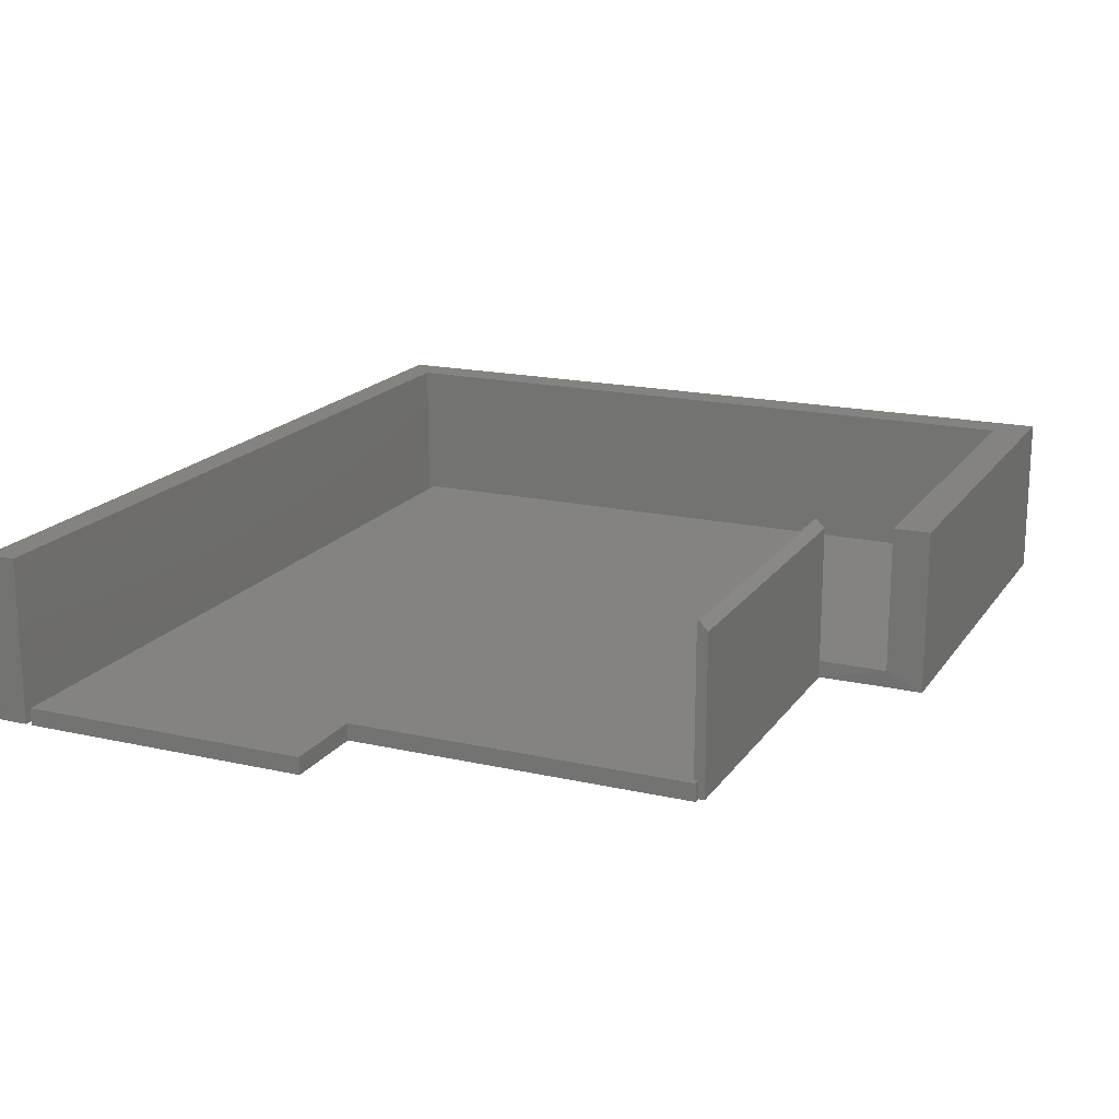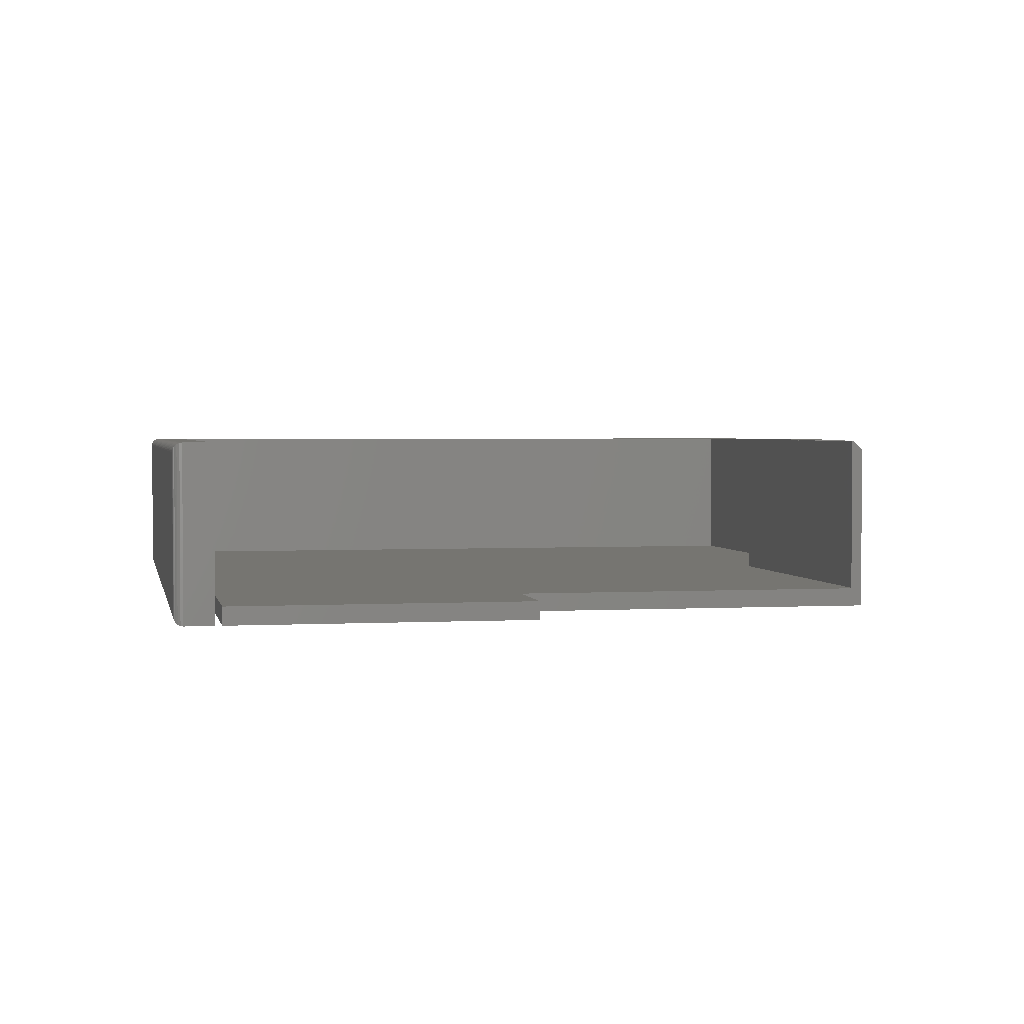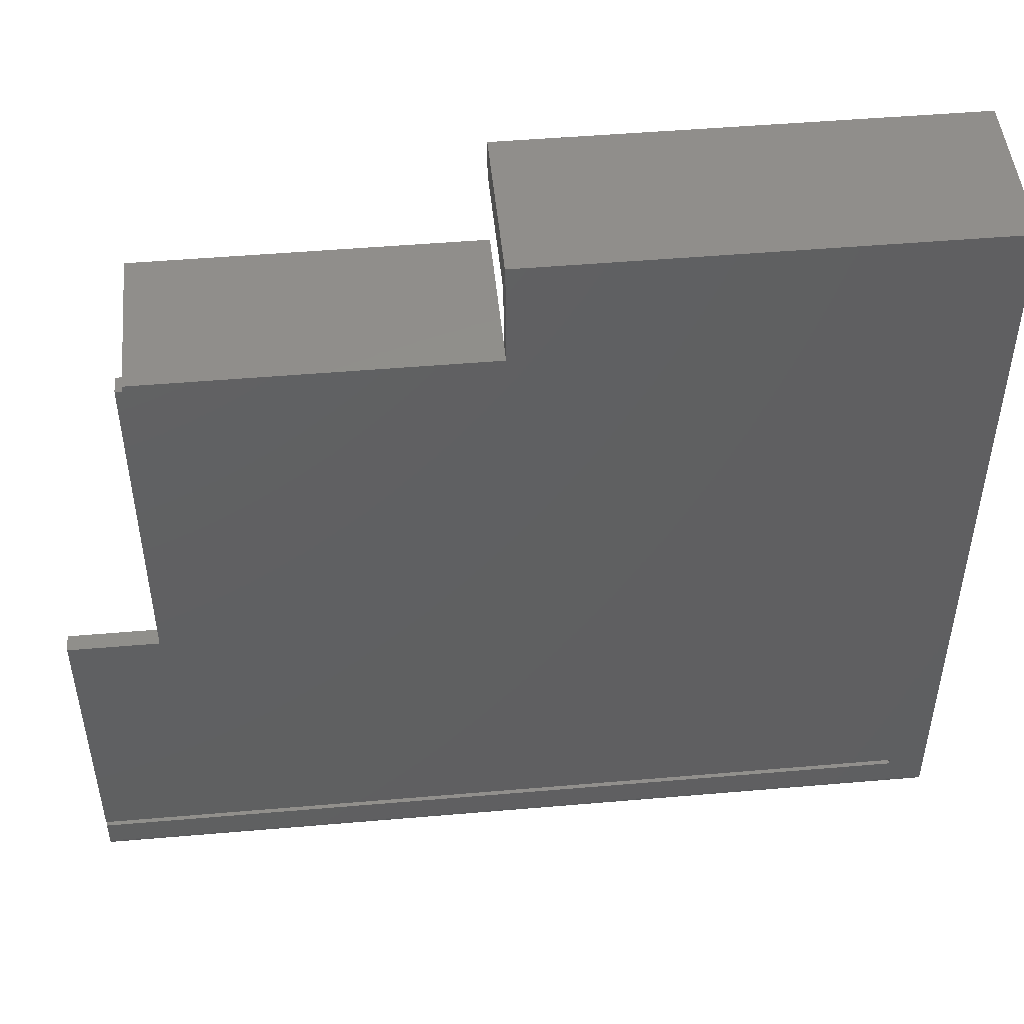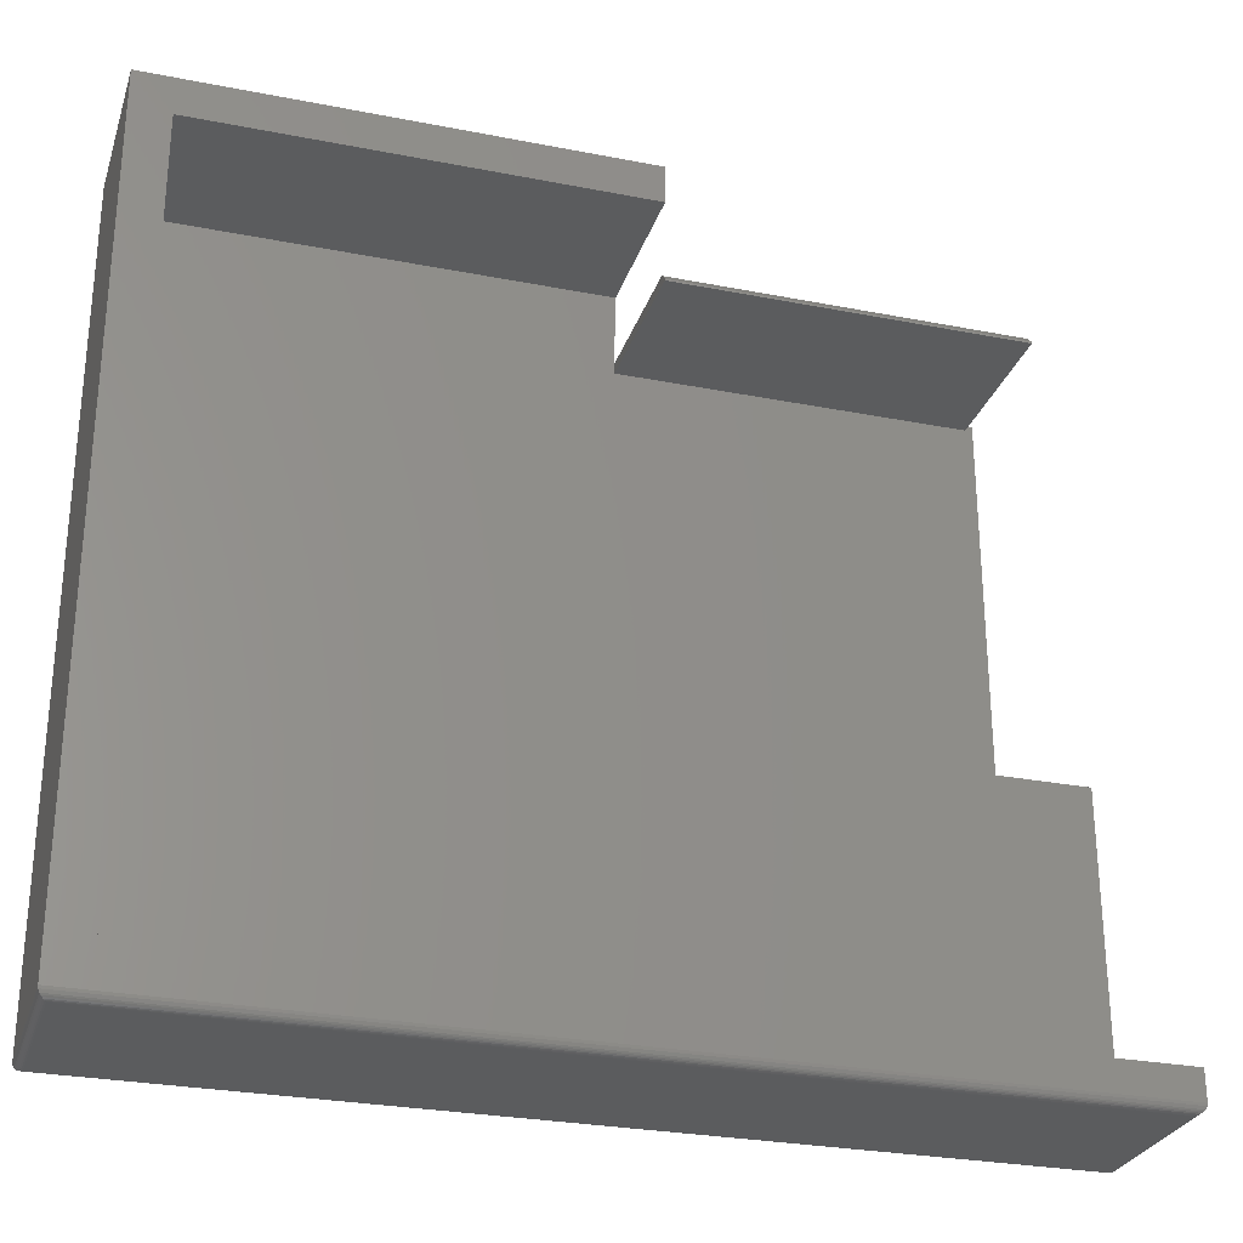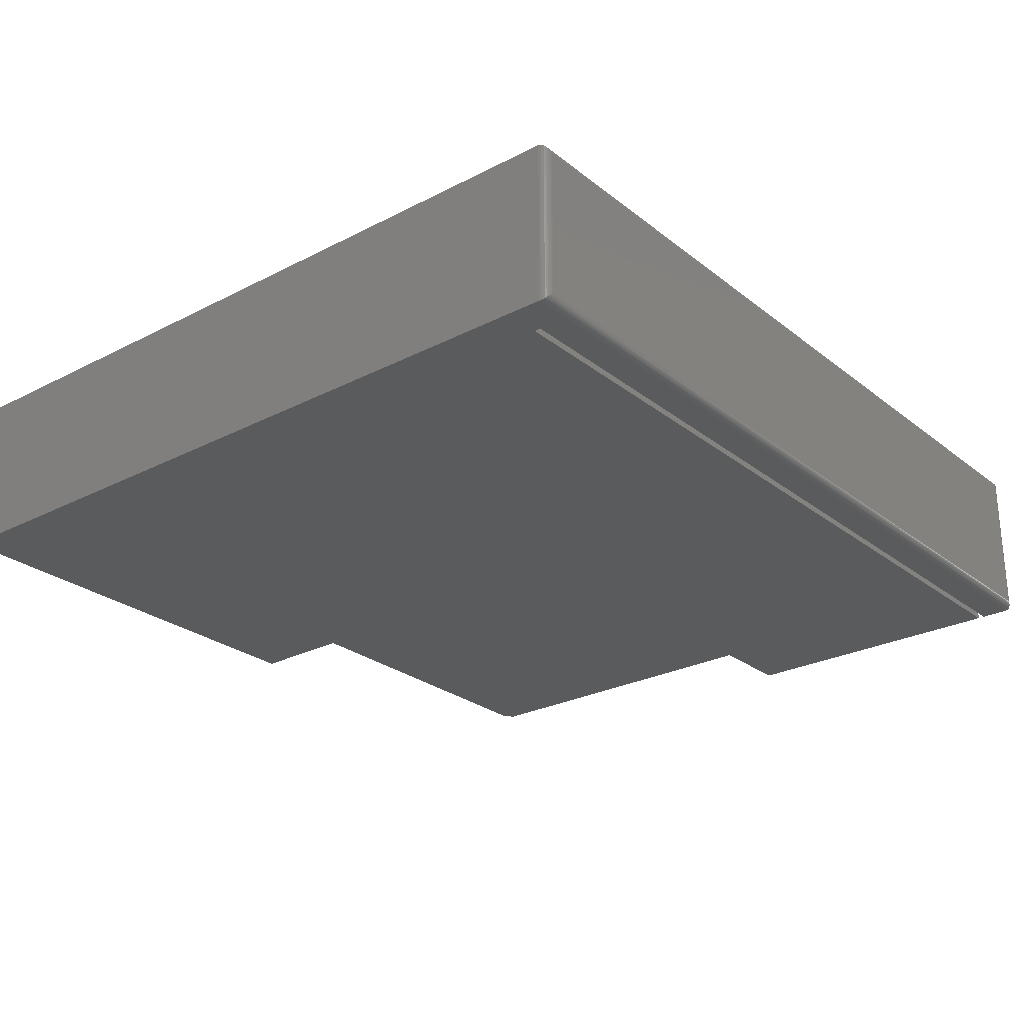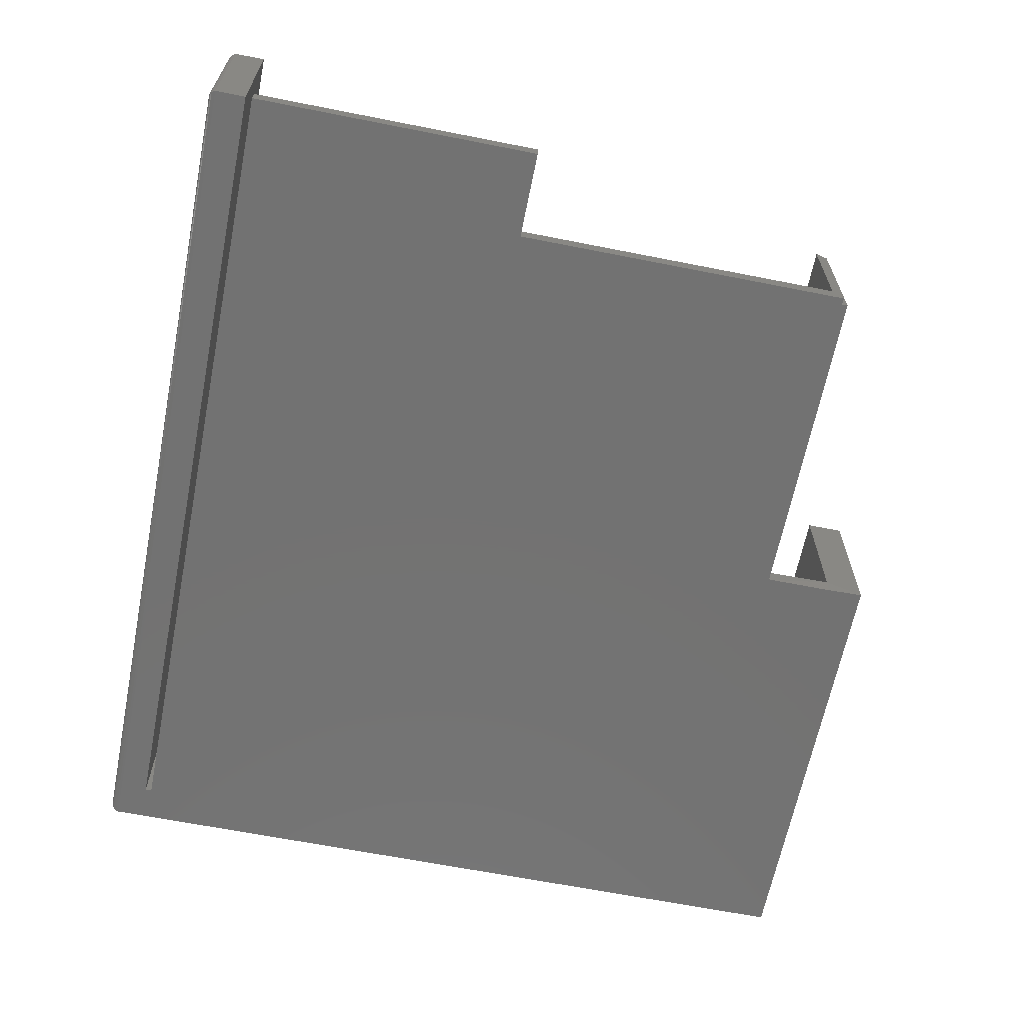
<metadata>
{"format":"stl","ext":"stl","renderer":"f3d","projection":"perspective","resolution":1024,"background":"white","views":[{"elev":17.8,"azim":113.9,"up":"+Z"},{"elev":2.3,"azim":78.7,"up":"+Z"},{"elev":48.4,"azim":174.5,"up":"+Y"},{"elev":-28.0,"azim":-16.6,"up":"+Y"},{"elev":-26.1,"azim":-50.8,"up":"+Z"},{"elev":-64.5,"azim":78.7,"up":"+Z"}]}
</metadata>
<code>
# stl→obj: 75 verts, 146 faces
v 0.3672 0.3125 0.1484
v 0.6641 0.3125 0.1484
v 0.3672 0.3141 0.1484
v 0.6641 0.3141 0.1484
v 0.3672 0.3219 0.1406
v 0.3672 0.3219 0.01562
v 0.3671 0.3165 0.01562
v 0.3672 0.3125 0.01562
v 0.6641 0.3219 0
v 0.3672 0.3219 0
v 0.6641 0.3219 0.1406
v 0.6641 0.3165 0.01562
v 0.6641 0.3165 0
v 0.6641 0.3125 0.01562
v -0.03906 -0.2891 0
v -0.03906 0.4174 0
v -0.005839 -0.2578 0
v -0.005839 -0.2637 0
v 0.75 -0.2637 0
v 0.75 -0.2891 0
v 0.6702 0.3165 0
v 0.6702 0.005428 0
v 0.75 0.005428 0
v 0.75 -0.2578 0
v 0.3679 0.4174 0
v 0.3671 0.3842 0
v 0.3671 0.3245 0
v 0.6702 0.3165 0.01562
v 0.3671 0.3245 0.01562
v 0.6702 0.005428 0.01562
v -0.005839 -0.2578 0.01562
v 0.75 -0.2578 0.01562
v 0.75 0.005428 0.01562
v -0.005839 0.3842 0.01562
v 0.3679 0.3842 0.01562
v 0.75 -0.2891 0.1484
v 0.75 -0.2637 0.1484
v -0.03906 -0.2891 0.1484
v -0.005839 -0.2637 0.1484
v -0.03906 0.4174 0.1484
v -0.005839 0.3842 0.1484
v 0.3679 0.4174 0.1484
v 0.3679 0.3842 0.1484
v -0.03125 -0.2969 0.1406
v -0.03125 -0.2969 0.007812
v 0.7422 -0.2969 0.1406
v 0.7422 -0.2969 0.007812
v -0.0325 -0.2968 0.006571
v 0.7434 -0.2968 0.006567
v -0.03875 -0.2913 0.0003152
v 0.7486 -0.2935 0.001405
v -0.03766 -0.2935 0.001405
v 0.7478 -0.2945 0.00221
v -0.03685 -0.2945 0.00221
v 0.7468 -0.2953 0.003156
v -0.03591 -0.2953 0.003156
v 0.7458 -0.296 0.004218
v -0.03484 -0.296 0.004218
v 0.7446 -0.2965 0.005364
v -0.0337 -0.2965 0.005364
v 0.7497 -0.2913 0.0003152
v 0.7434 -0.2968 0.1419
v 0.7486 -0.2935 0.147
v 0.7478 -0.2945 0.1462
v 0.7468 -0.2953 0.1453
v 0.7458 -0.296 0.1442
v 0.7446 -0.2965 0.1431
v 0.7497 -0.2913 0.1481
v -0.03249 -0.2968 0.1419
v -0.0337 -0.2965 0.1431
v -0.03484 -0.296 0.1442
v -0.03591 -0.2953 0.1453
v -0.03685 -0.2945 0.1462
v -0.03766 -0.2935 0.147
v -0.03875 -0.2913 0.1481
f 1 2 3
f 3 2 4
f 1 3 5
f 1 5 6
f 1 6 7
f 1 7 8
f 9 10 11
f 11 10 6
f 11 6 5
f 12 9 11
f 12 13 9
f 14 12 11
f 14 11 4
f 14 4 2
f 4 11 3
f 3 11 5
f 15 16 17
f 15 17 18
f 15 18 19
f 15 19 20
f 17 10 9
f 17 9 13
f 17 13 21
f 17 21 22
f 17 22 23
f 17 23 24
f 16 25 26
f 16 26 27
f 16 27 10
f 16 10 17
f 1 8 2
f 2 8 14
f 28 21 12
f 12 21 13
f 6 10 29
f 29 10 27
f 14 28 12
f 30 28 14
f 30 14 8
f 30 8 31
f 30 31 32
f 30 32 33
f 34 31 8
f 34 8 7
f 34 7 6
f 34 6 29
f 34 29 35
f 36 37 38
f 38 37 39
f 38 39 40
f 40 39 41
f 40 41 42
f 42 41 43
f 40 16 38
f 38 16 15
f 20 19 36
f 36 19 37
f 44 45 46
f 46 45 47
f 47 48 49
f 47 45 48
f 50 51 52
f 51 53 52
f 52 53 54
f 53 55 54
f 54 55 56
f 55 57 56
f 56 57 58
f 57 59 58
f 58 59 60
f 59 49 60
f 60 49 48
f 15 20 50
f 50 20 61
f 50 61 51
f 46 49 62
f 46 47 49
f 61 63 51
f 63 64 51
f 51 64 53
f 64 65 53
f 53 65 55
f 65 66 55
f 55 66 57
f 66 67 57
f 57 67 59
f 67 62 59
f 59 62 49
f 20 36 61
f 61 36 68
f 61 68 63
f 44 62 69
f 44 46 62
f 62 67 69
f 69 67 70
f 67 66 70
f 70 66 71
f 66 65 71
f 71 65 72
f 65 64 72
f 72 64 73
f 64 63 73
f 73 63 74
f 63 68 74
f 36 38 68
f 68 38 75
f 68 75 74
f 45 69 48
f 45 44 69
f 69 70 48
f 48 70 60
f 70 71 60
f 60 71 58
f 71 72 58
f 58 72 56
f 72 73 56
f 56 73 54
f 73 74 54
f 54 74 52
f 74 75 52
f 38 15 75
f 75 15 50
f 75 50 52
f 42 43 25
f 25 43 35
f 25 35 26
f 30 22 28
f 28 22 21
f 33 23 30
f 30 23 22
f 32 24 33
f 33 24 23
f 39 18 17
f 39 17 31
f 39 31 34
f 39 34 41
f 41 34 43
f 43 34 35
f 31 17 32
f 32 17 24
f 29 27 35
f 35 27 26
f 42 25 40
f 40 25 16
f 37 19 39
f 39 19 18

</code>
